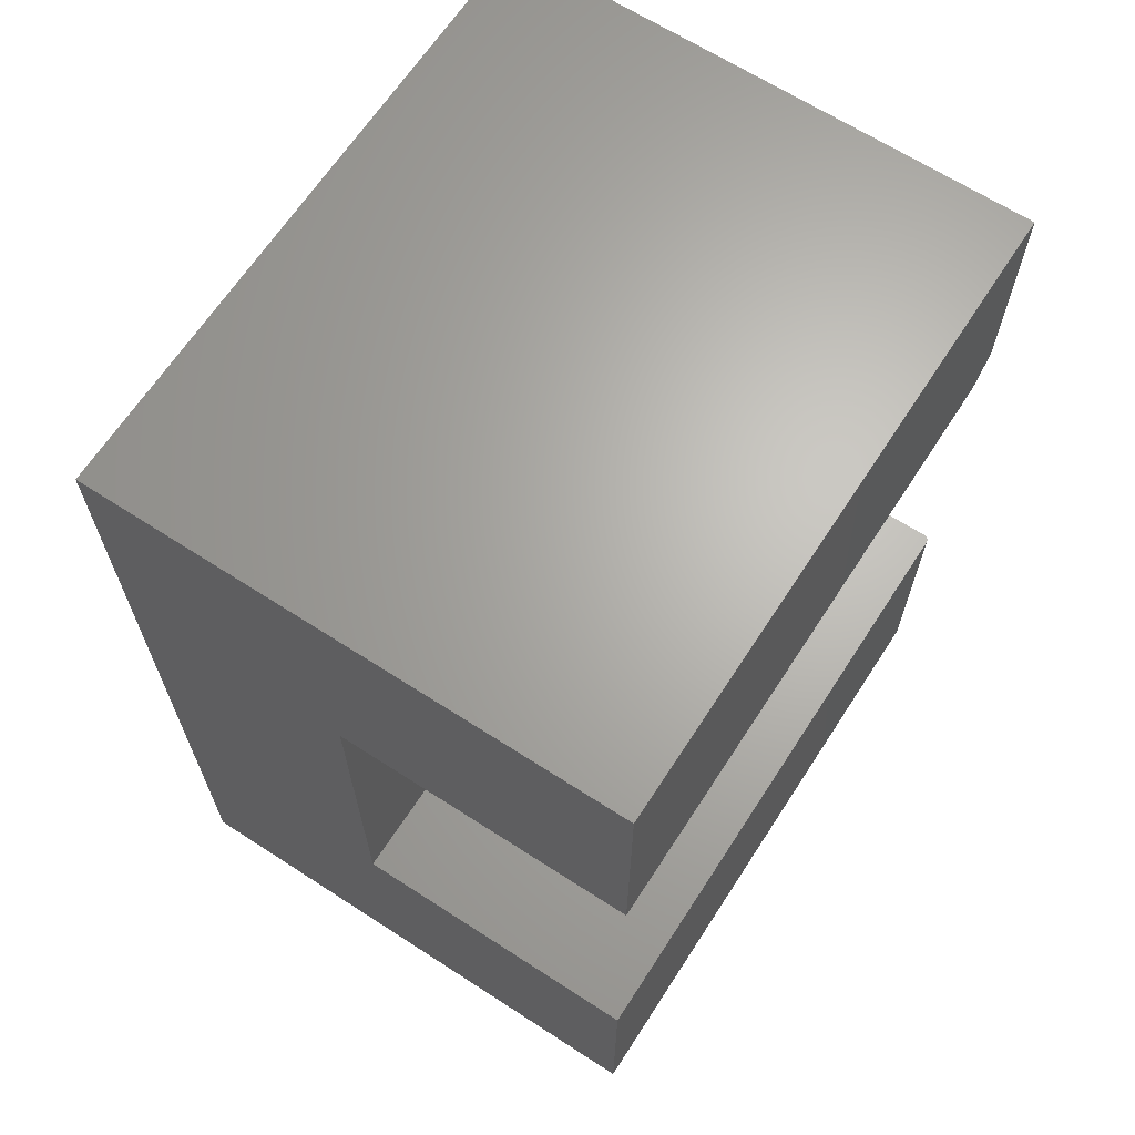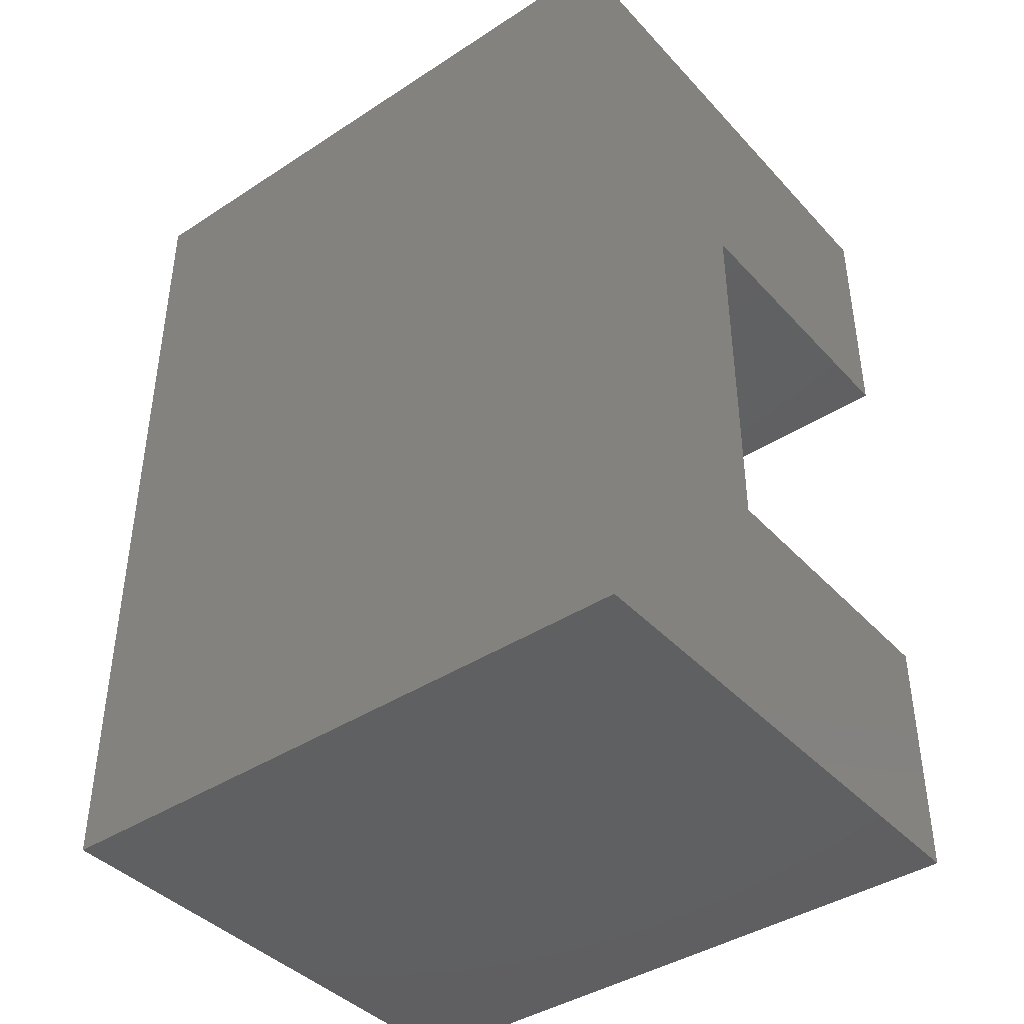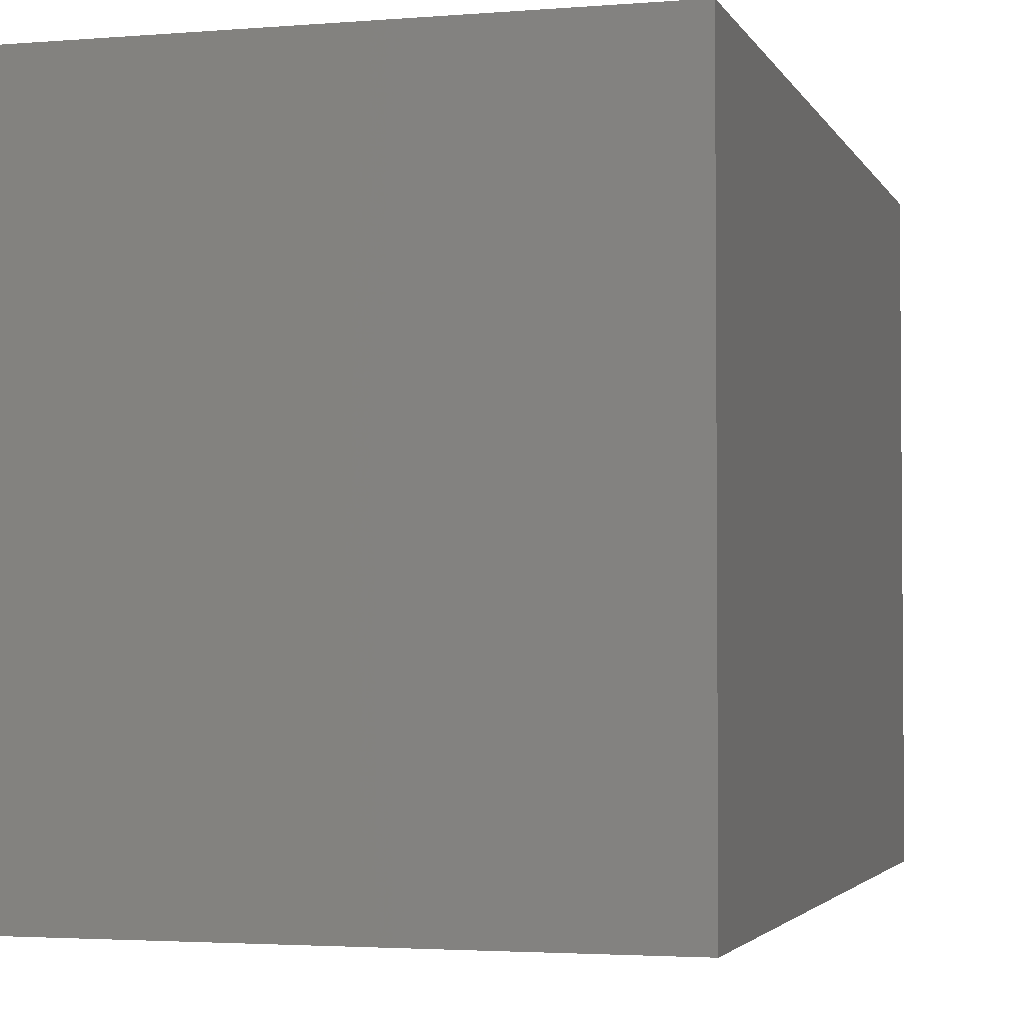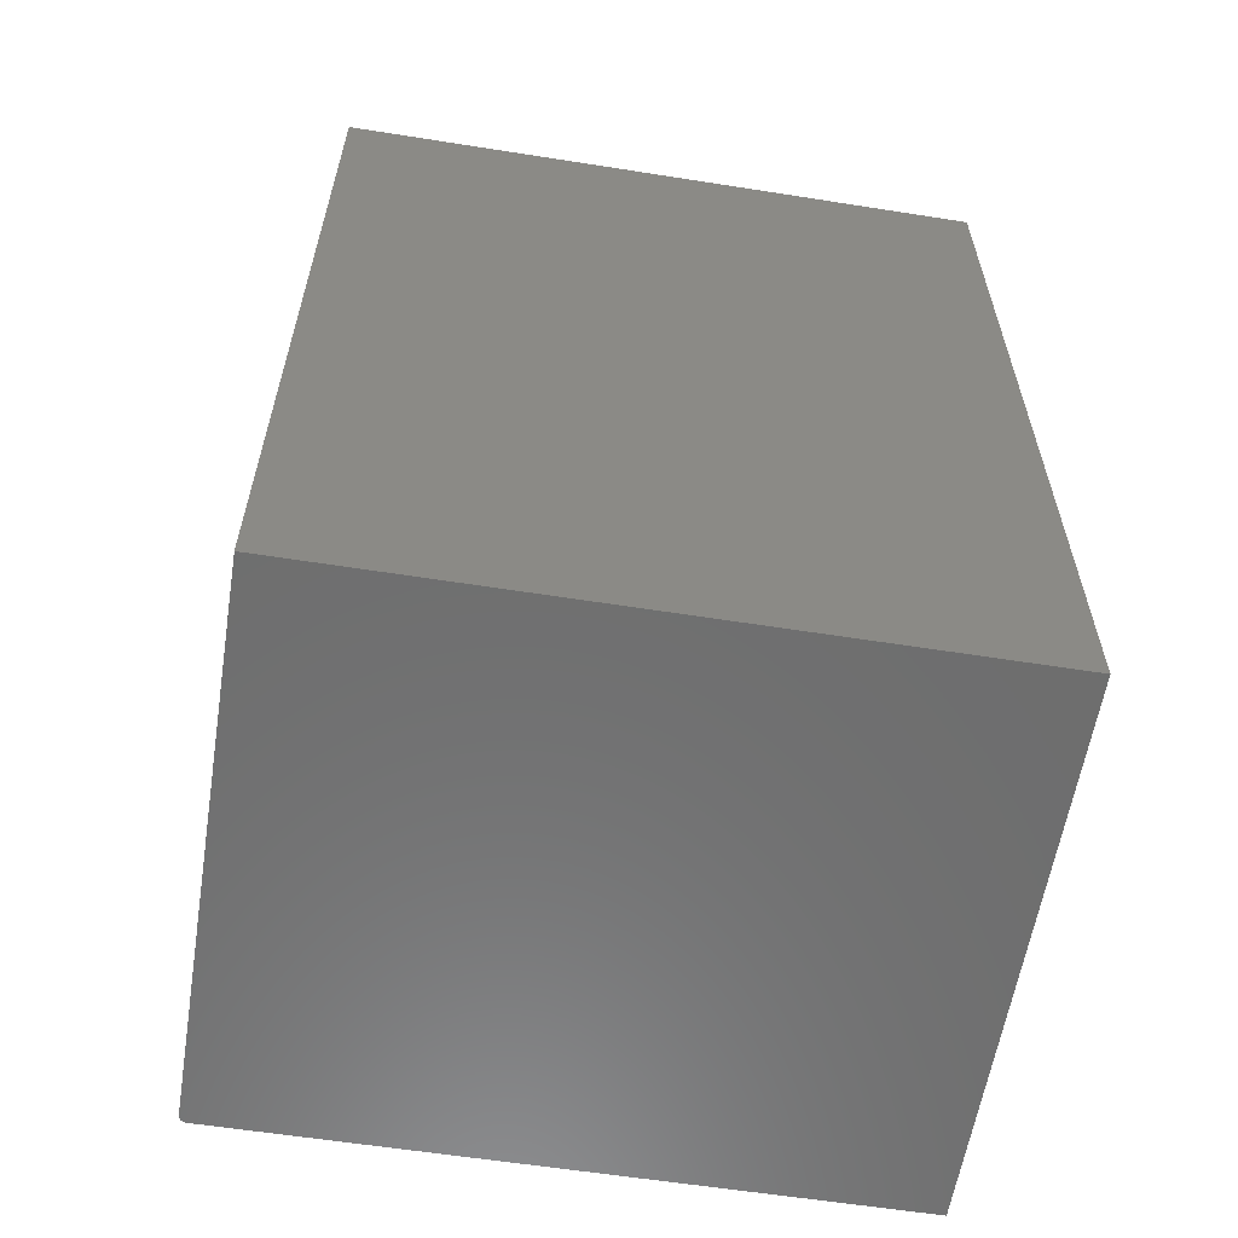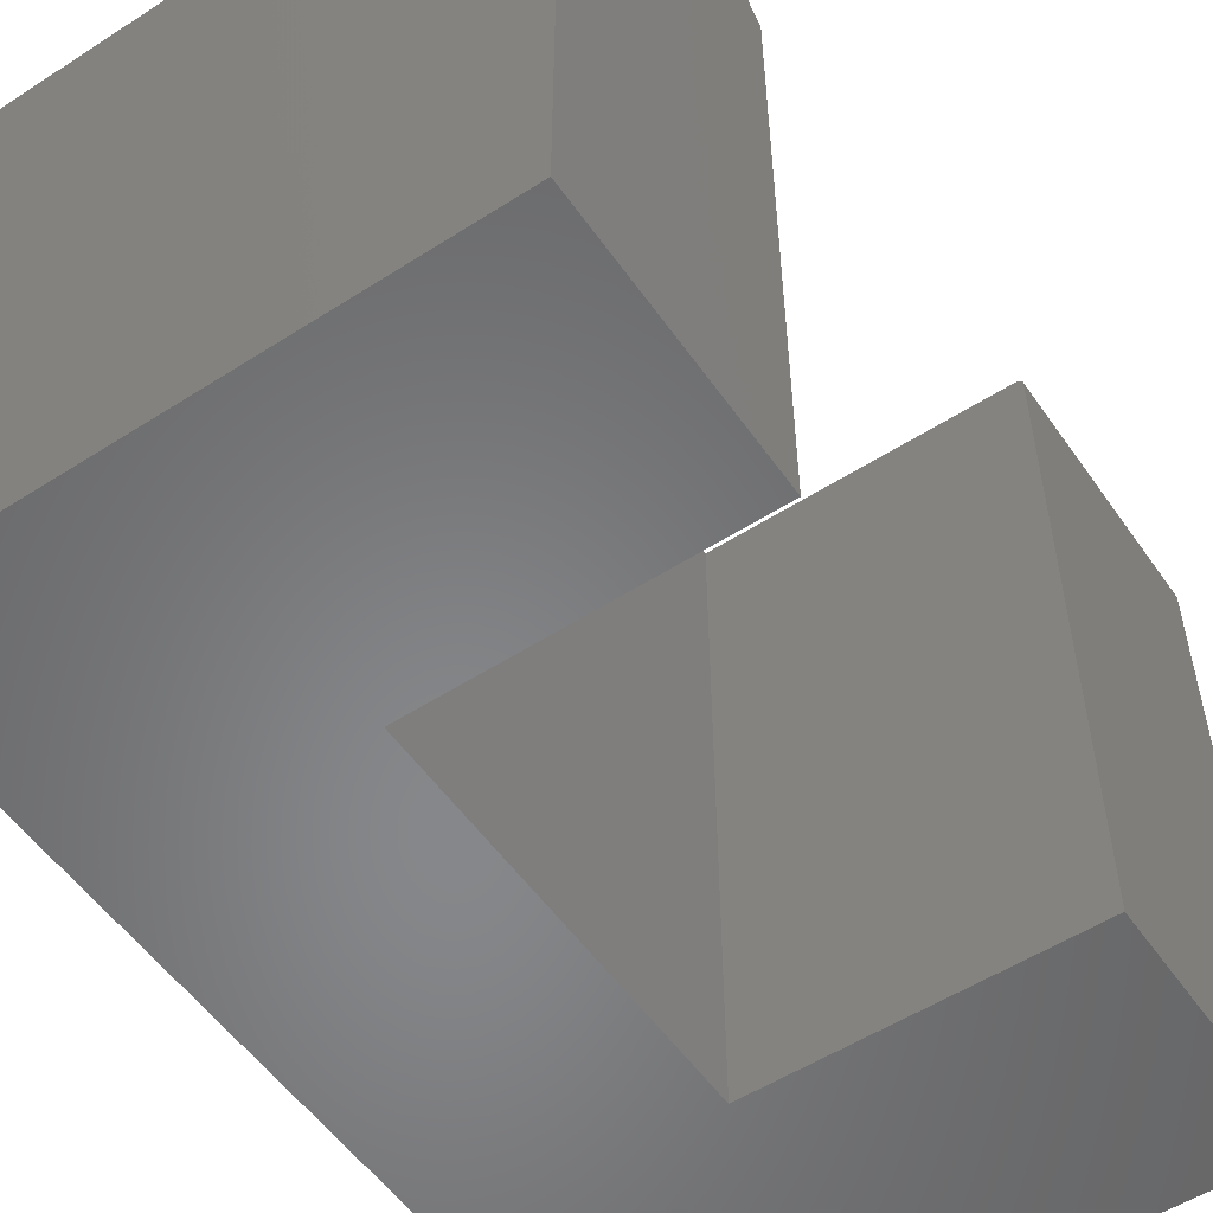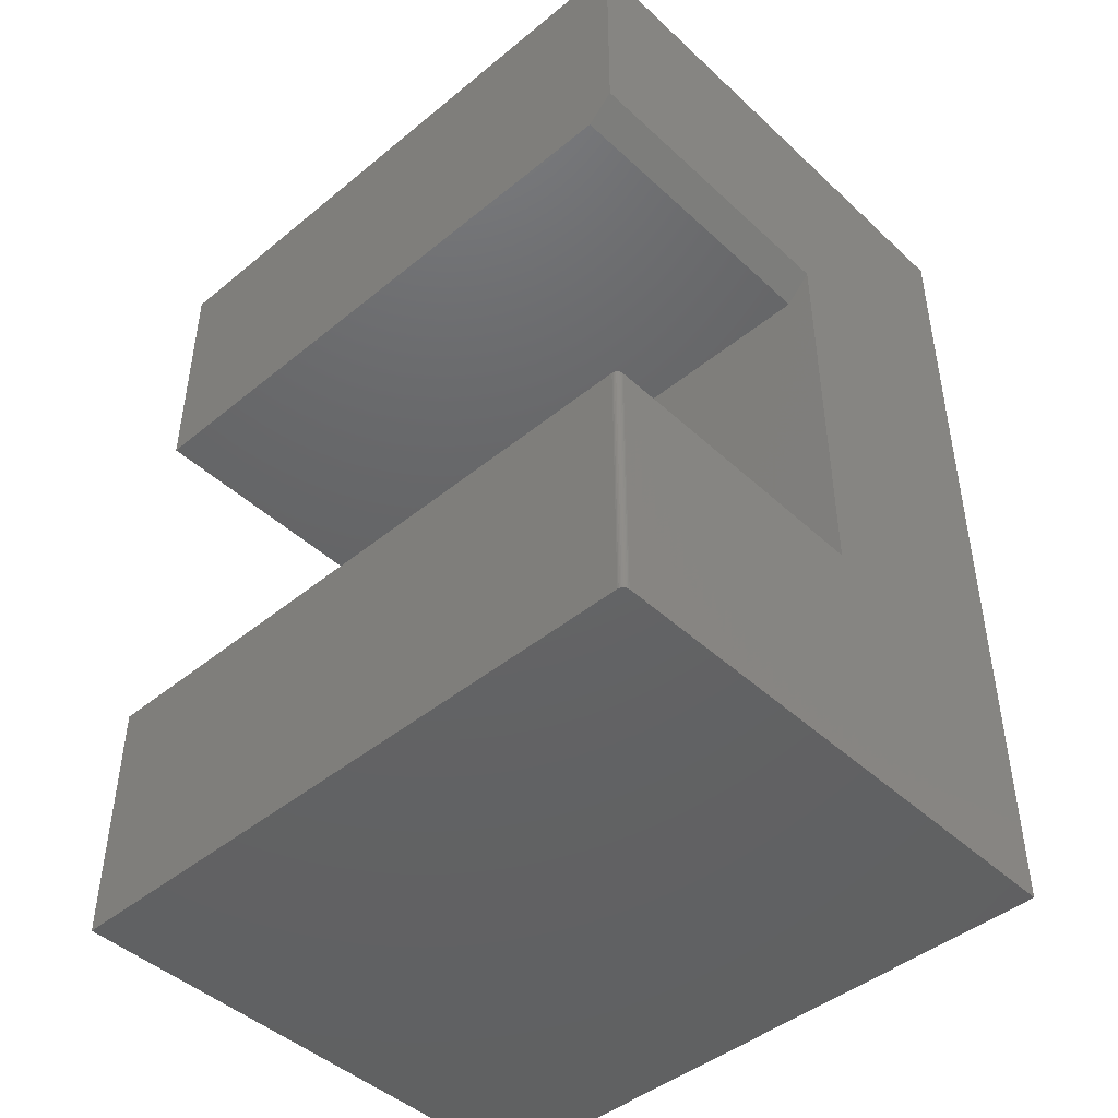
<metadata>
{"format":"stl","ext":"stl","renderer":"f3d","projection":"perspective","resolution":1024,"background":"white","views":[{"elev":65.8,"azim":-147.0,"up":"+Y"},{"elev":-41.1,"azim":128.3,"up":"+Y"},{"elev":-2.9,"azim":15.8,"up":"+Z"},{"elev":-59.8,"azim":80.8,"up":"+Y"},{"elev":-54.1,"azim":-145.7,"up":"+Z"},{"elev":-45.3,"azim":-46.7,"up":"+Y"}]}
</metadata>
<code>
# stl→obj: 34 verts, 64 faces
v -0.2969 -0.4056 0.7422
v 0.05576 -0.4056 0
v -0.2969 -0.4056 0
v -0.2967 -0.4056 0.7437
v -0.2963 -0.4056 0.7452
v -0.2956 -0.4056 0.7465
v -0.2946 -0.4056 0.7477
v -0.2934 -0.4056 0.7487
v -0.2921 -0.4056 0.7494
v -0.2906 -0.4056 0.7498
v -0.2891 -0.4056 0.75
v 0.05576 -0.4056 0.75
v -0.2969 0.3438 0.75
v -0.2969 0.07747 0.75
v 0.3312 0.3438 0.75
v 0.05576 0.07747 0.75
v 0.3312 -0.7031 0.75
v -0.2891 -0.7031 0.75
v -0.2969 -0.7031 0.7422
v -0.2969 -0.7031 0
v -0.2956 -0.7031 0.7465
v -0.2934 -0.7031 0.7487
v -0.2946 -0.7031 0.7477
v 0.3312 -0.7031 0
v -0.2963 -0.7031 0.7452
v -0.2967 -0.7031 0.7437
v -0.2906 -0.7031 0.7498
v -0.2921 -0.7031 0.7494
v -0.2969 0.04622 0
v 0.05576 0.04622 0
v -0.2969 0.04622 0.7188
v 0.05576 0.04622 0.7188
v -0.2969 0.3438 0
v 0.3312 0.3438 0
f 1 2 3
f 4 5 6
f 4 6 7
f 4 7 8
f 4 8 9
f 4 9 10
f 4 10 11
f 12 2 1
f 12 1 4
f 12 4 11
f 13 14 15
f 15 14 16
f 15 16 17
f 17 16 12
f 17 12 18
f 18 12 11
f 1 3 19
f 19 3 20
f 21 22 23
f 19 20 24
f 17 22 21
f 17 21 25
f 17 25 26
f 17 26 19
f 17 19 24
f 22 17 18
f 22 18 27
f 22 27 28
f 1 19 4
f 4 19 26
f 4 26 5
f 5 26 25
f 5 25 6
f 6 25 21
f 6 21 7
f 7 21 23
f 7 23 8
f 8 23 22
f 8 22 9
f 9 22 28
f 9 28 10
f 10 28 27
f 10 27 11
f 11 27 18
f 29 30 31
f 31 30 32
f 13 33 14
f 14 33 29
f 14 29 31
f 30 2 32
f 32 2 12
f 32 12 16
f 17 24 15
f 15 24 34
f 14 31 16
f 16 31 32
f 34 29 33
f 29 34 30
f 30 34 24
f 30 24 2
f 2 24 20
f 2 20 3
f 34 33 15
f 15 33 13

</code>
